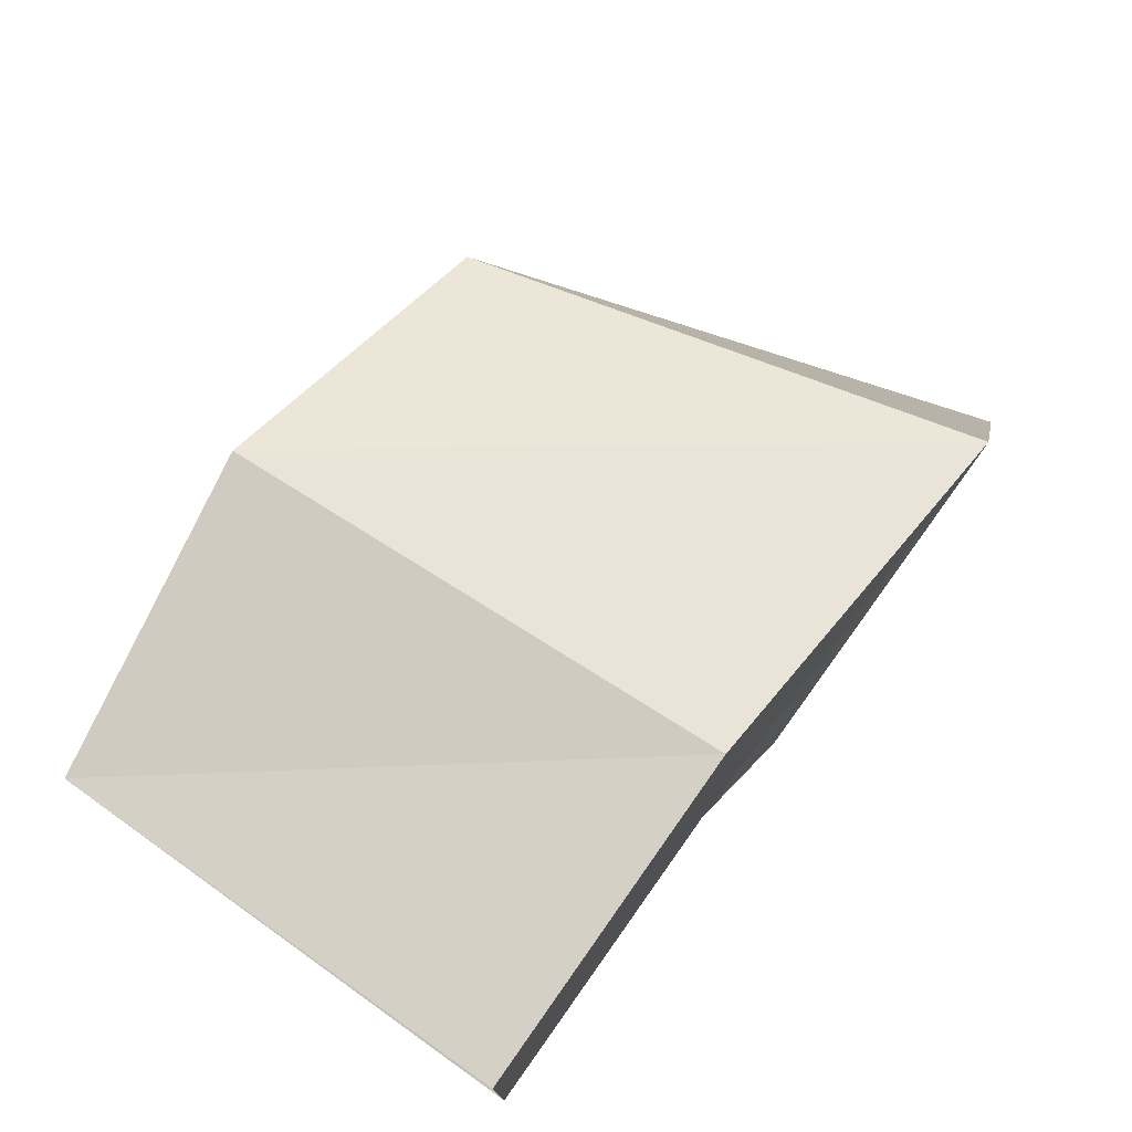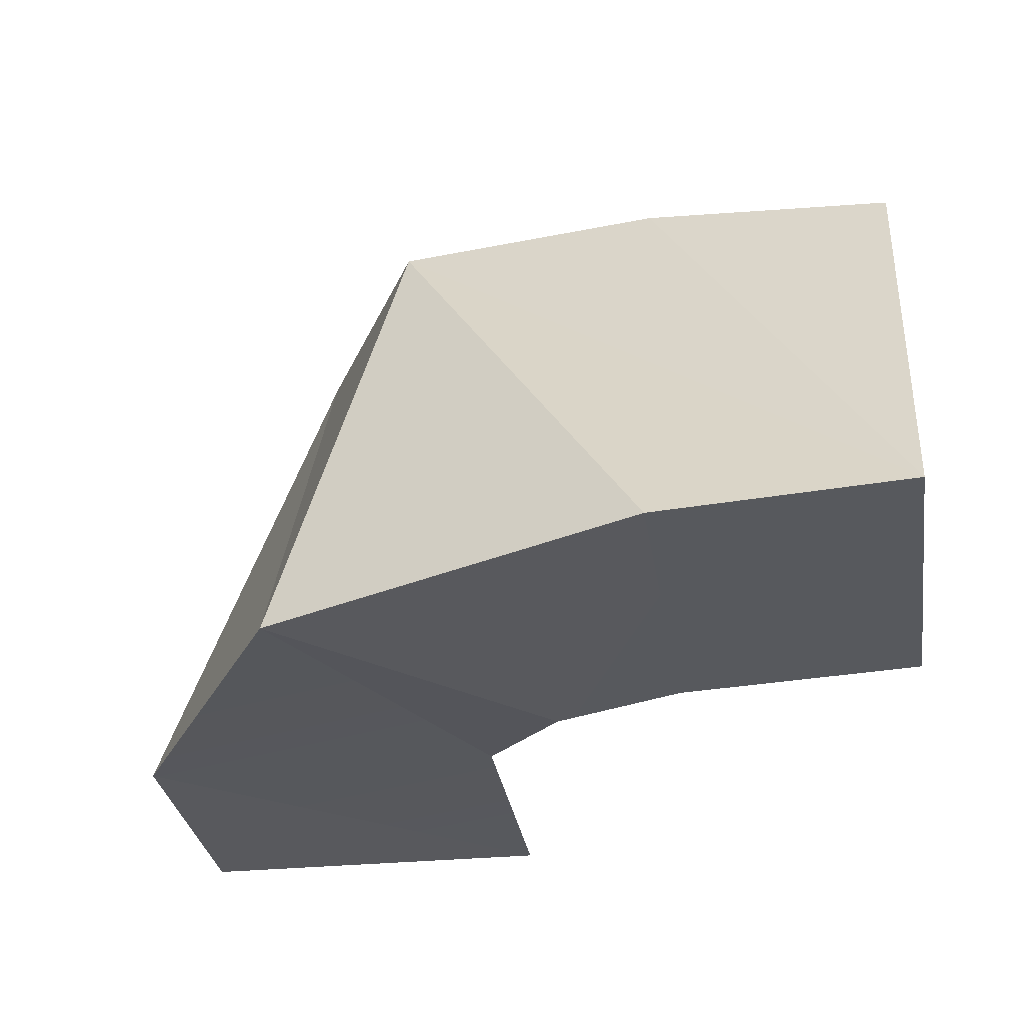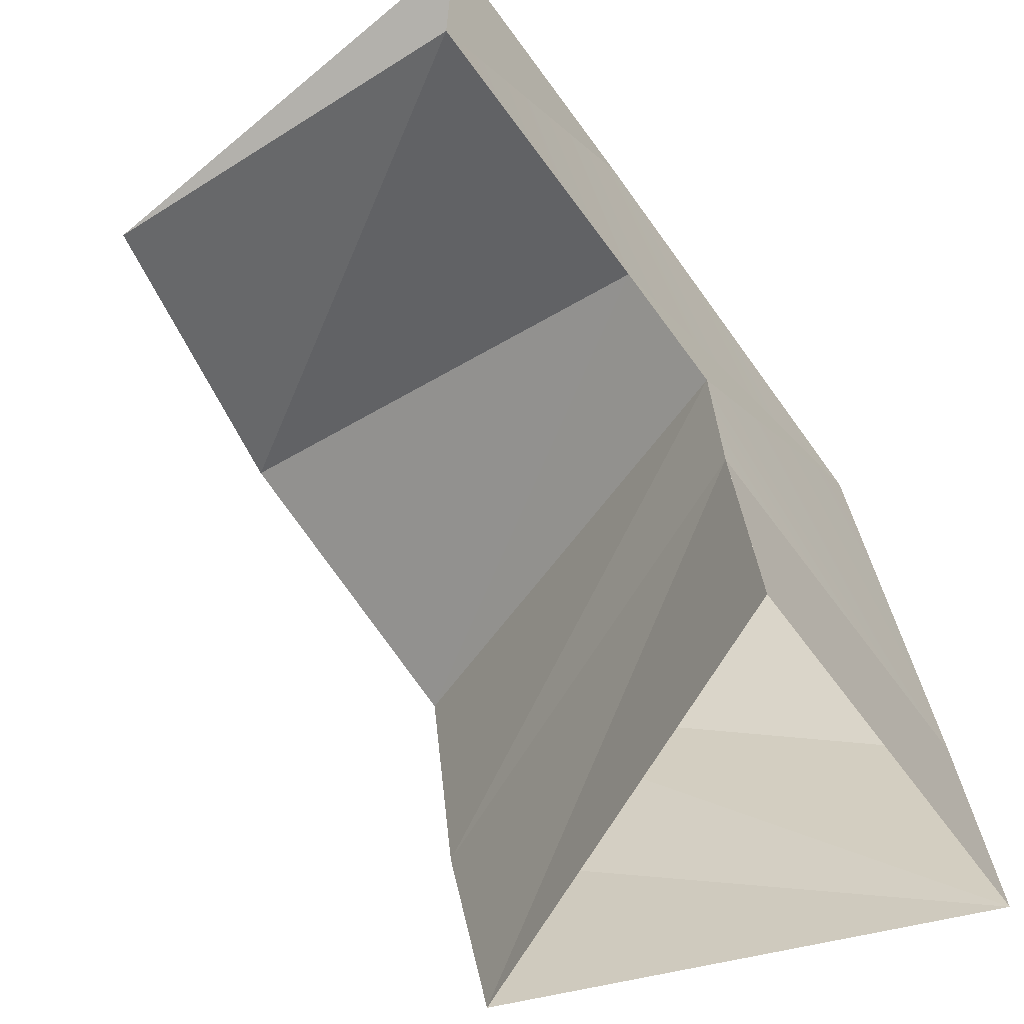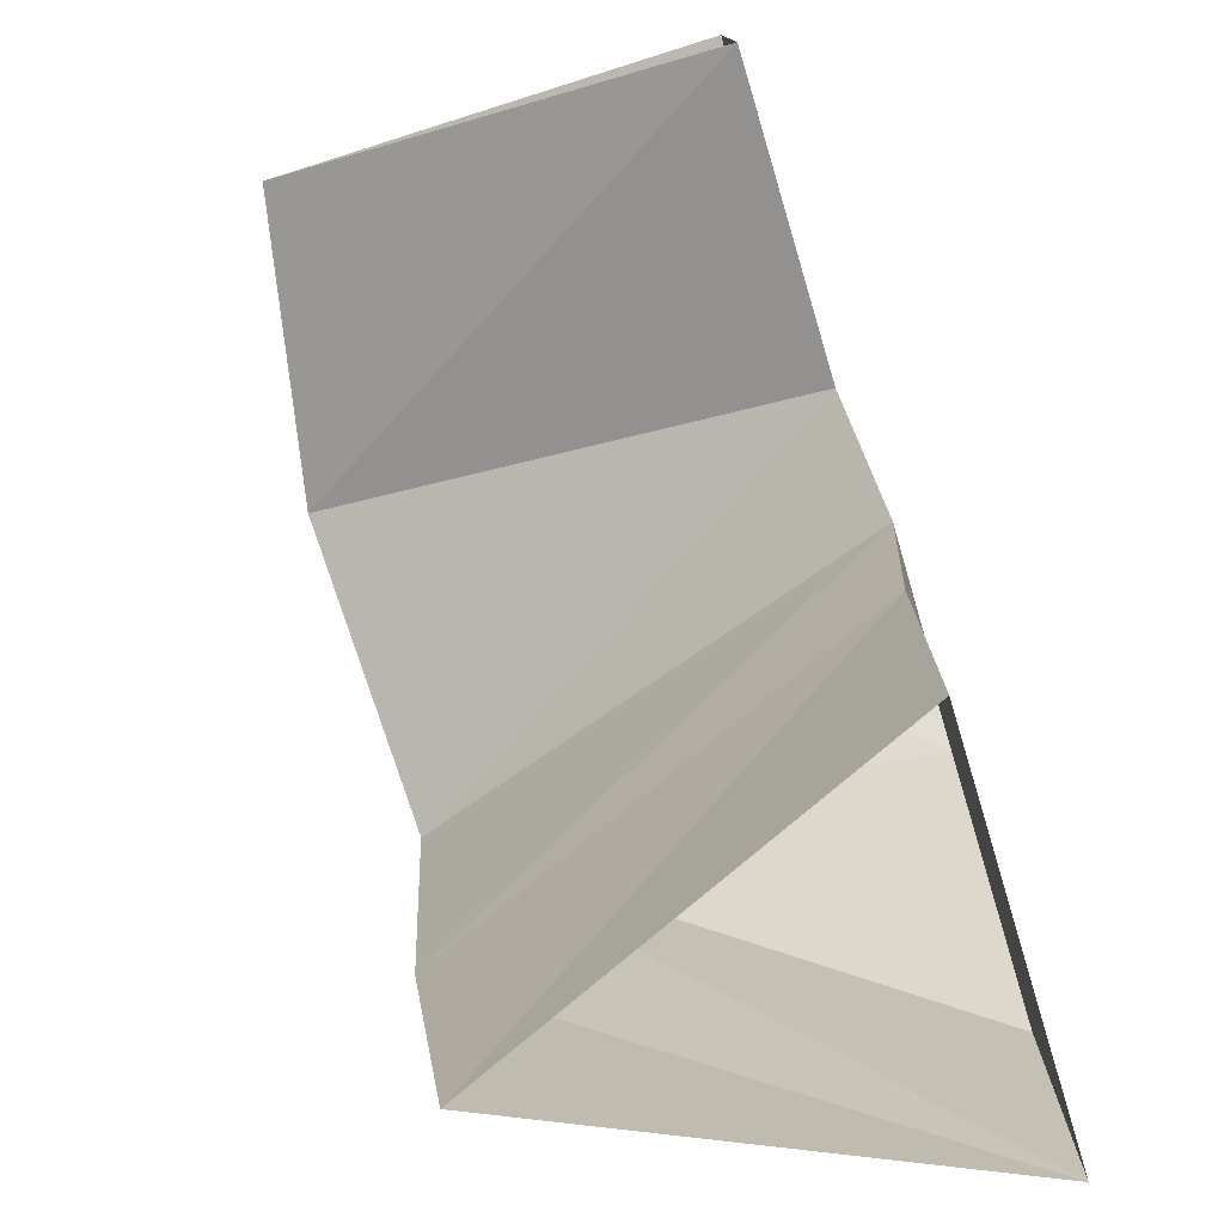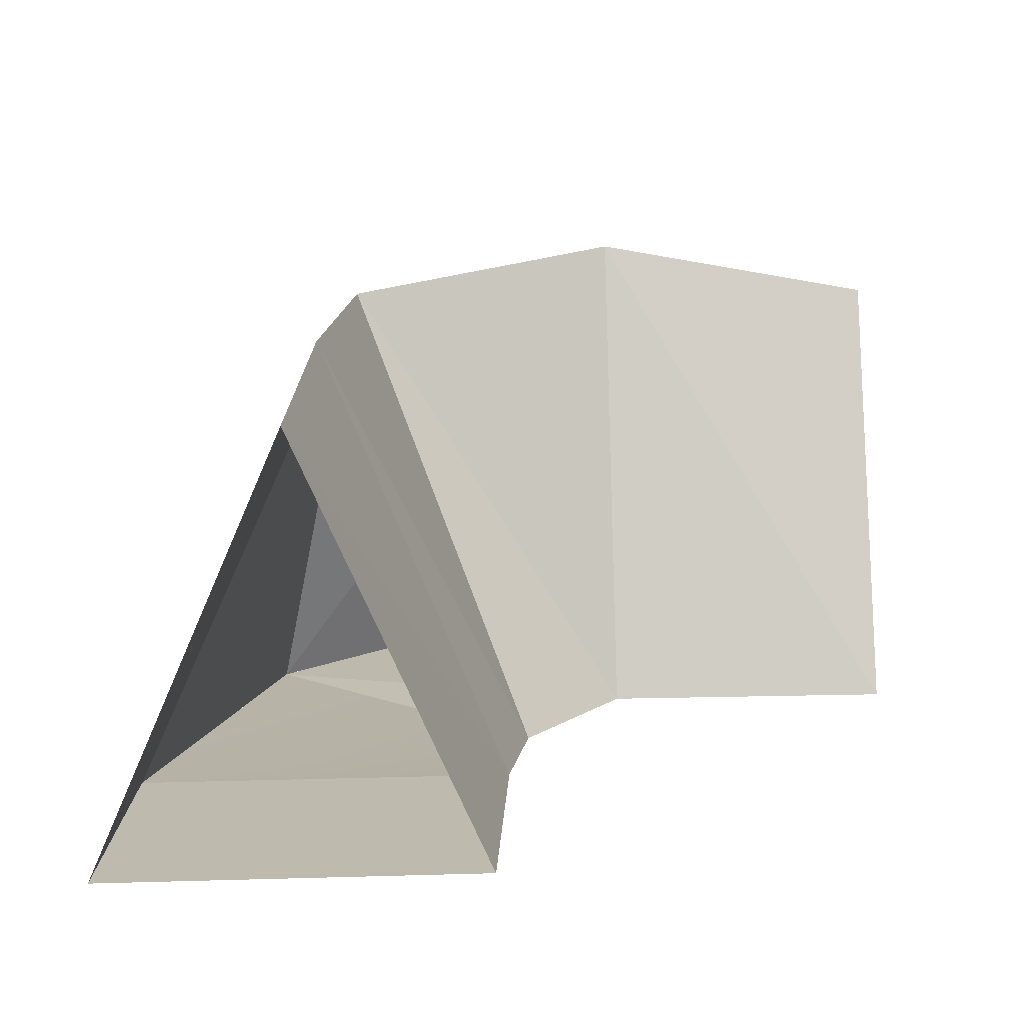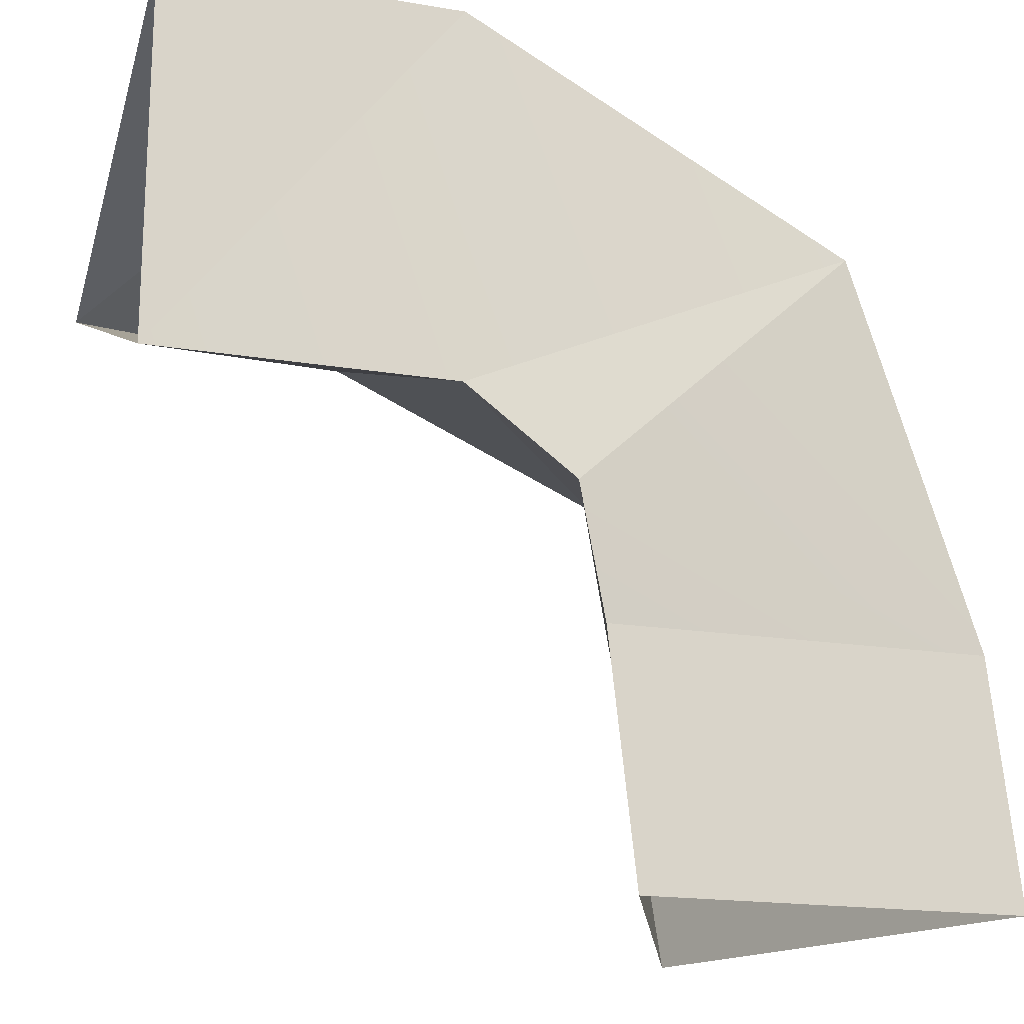
<metadata>
{"format":"obj","ext":"obj","renderer":"f3d","projection":"perspective","resolution":1024,"background":"white","views":[{"elev":77.7,"azim":-54.5,"up":"+Z"},{"elev":-29.4,"azim":98.5,"up":"+Y"},{"elev":-66.6,"azim":-53.4,"up":"+Z"},{"elev":-78.1,"azim":-73.2,"up":"+Z"},{"elev":15.5,"azim":176.5,"up":"+Y"},{"elev":-18.0,"azim":-17.9,"up":"+Z"}]}
</metadata>
<code>
v -3.2 2.4e-05 0.4
v -0.4 6.8 0.4
v -3.625 -0.1559 2.325
v -5.2 0.01849 3.6
v -0.975 6.8 4.3
v -5.2 7.2 6.4
v -9.6 2.5e-05 3.6
v -5.2 0.02899 9.2
v -9.6 2.7e-05 9.2
v -9.6 6.4 6.4
v 0.4 -0.2767 6
v 2.4 2.4e-05 0.4
v -0 6.4 -3.2
v -2.8 2.3e-05 -3.2
v 2.8 2.3e-05 -3.2
v 0.4 -0.2767 6
v 2.4 0 0.4
v -3.625 -0.156 2.325
v -5.2 0.01847 3.6
v -5.2 0.02897 9.2
v -3.2 0 0.4
v 2.8 -1e-06 -3.2
v -2.8 -1e-06 -3.2
v -9.6 1e-06 3.6
v -9.6 3e-06 9.2
f 1 2 3
f 4 5 6
f 6 7 4
f 3 5 4
f 3 2 5
f 8 9 10
f 6 10 7
f 10 6 8
f 6 11 8
f 11 6 5
f 12 11 5
f 2 1 13
f 13 1 14
f 12 5 15
f 5 2 15
f 13 15 2
f 16 17 18
f 16 19 20
f 16 18 19
f 21 17 22
f 21 22 23
f 24 25 20
f 24 20 19
f 17 21 18

</code>
